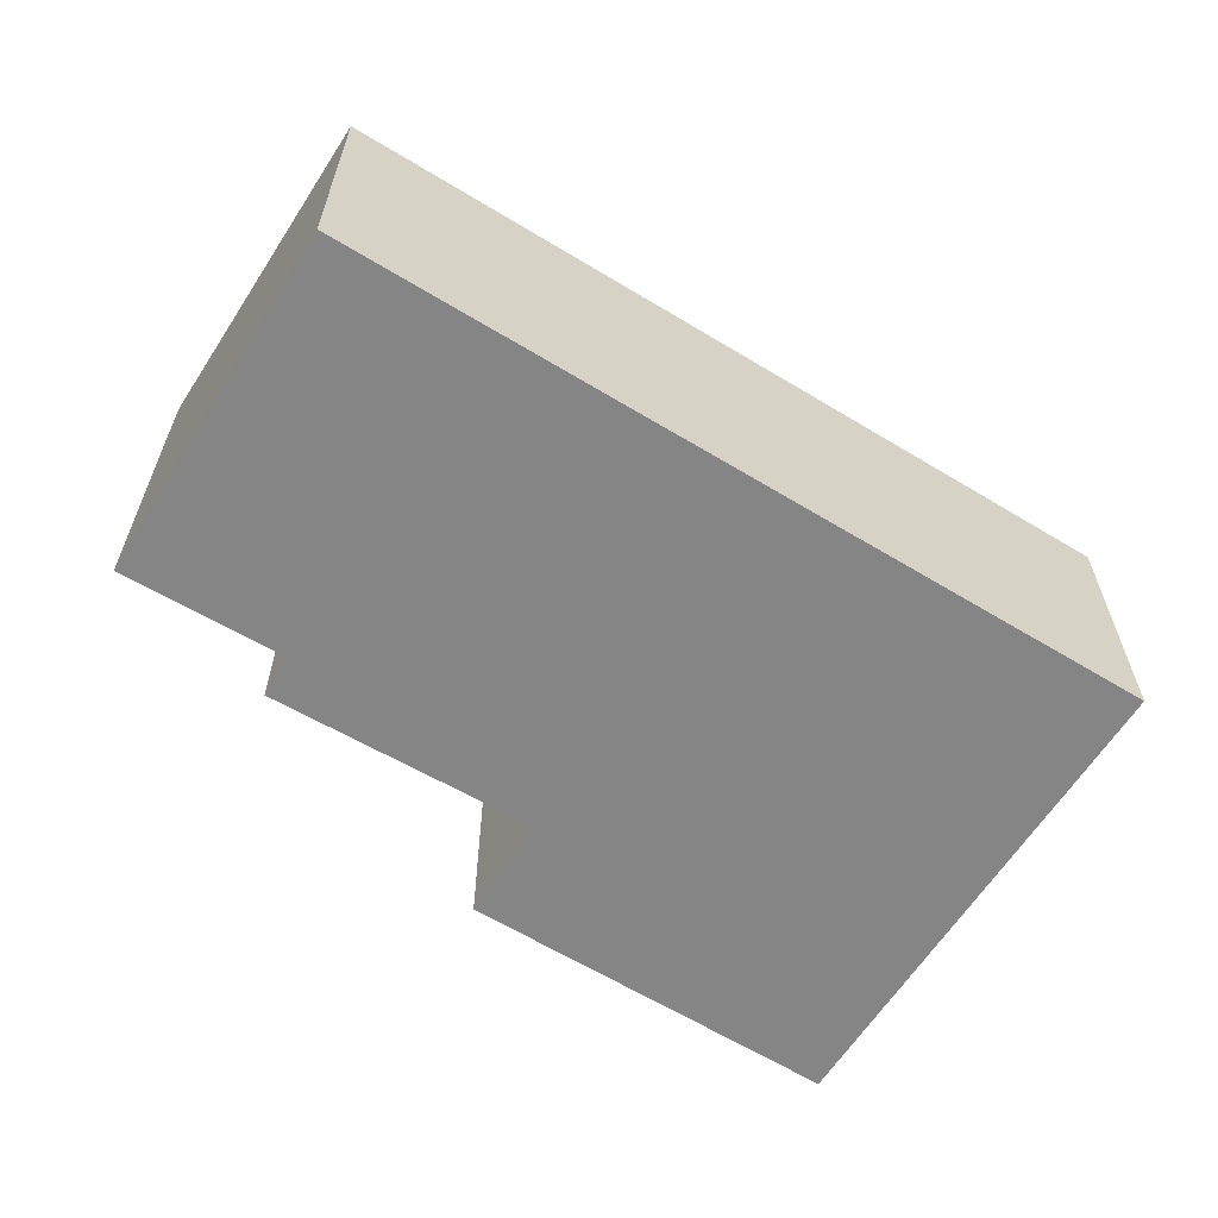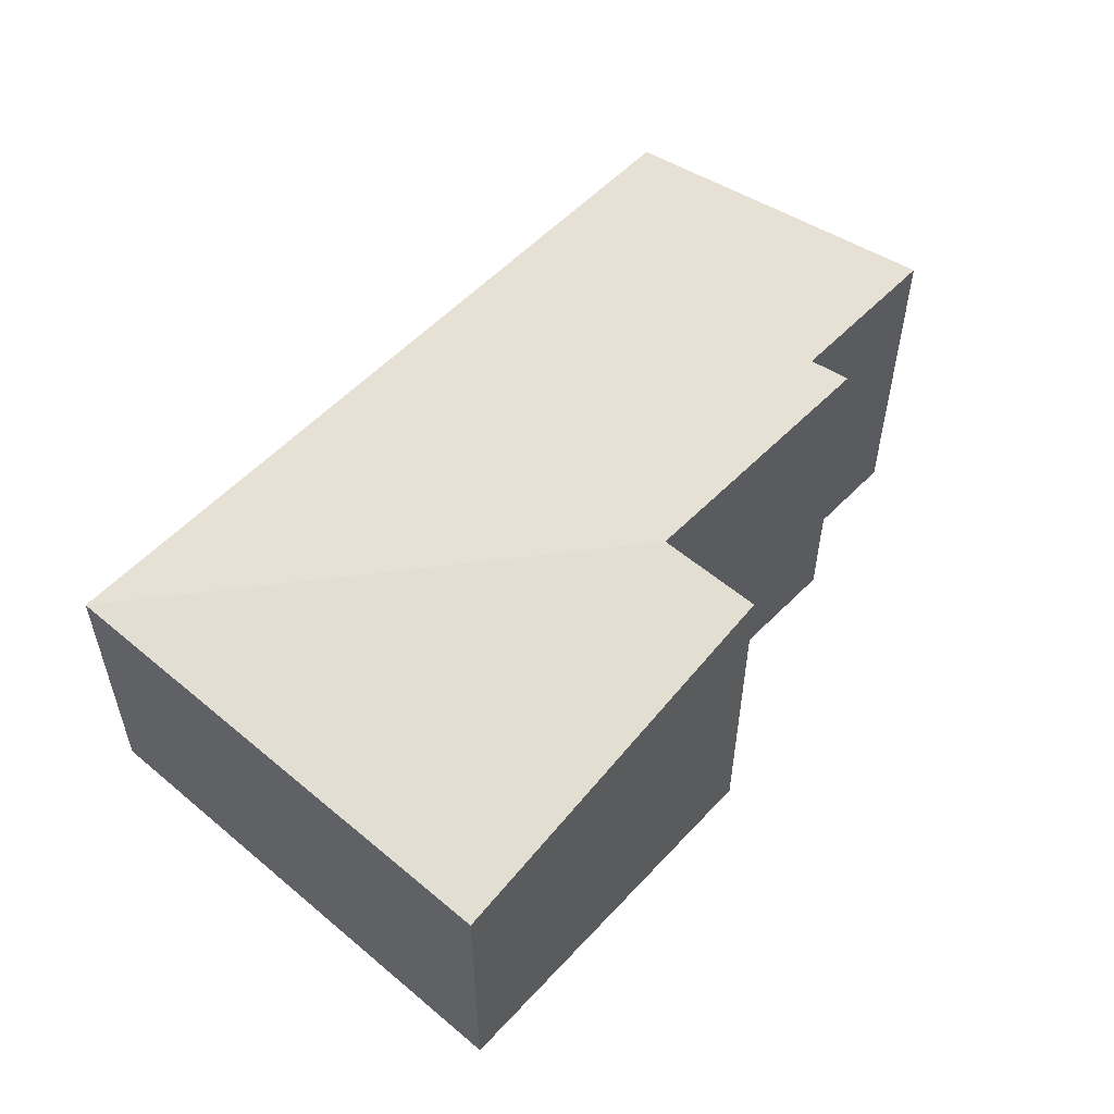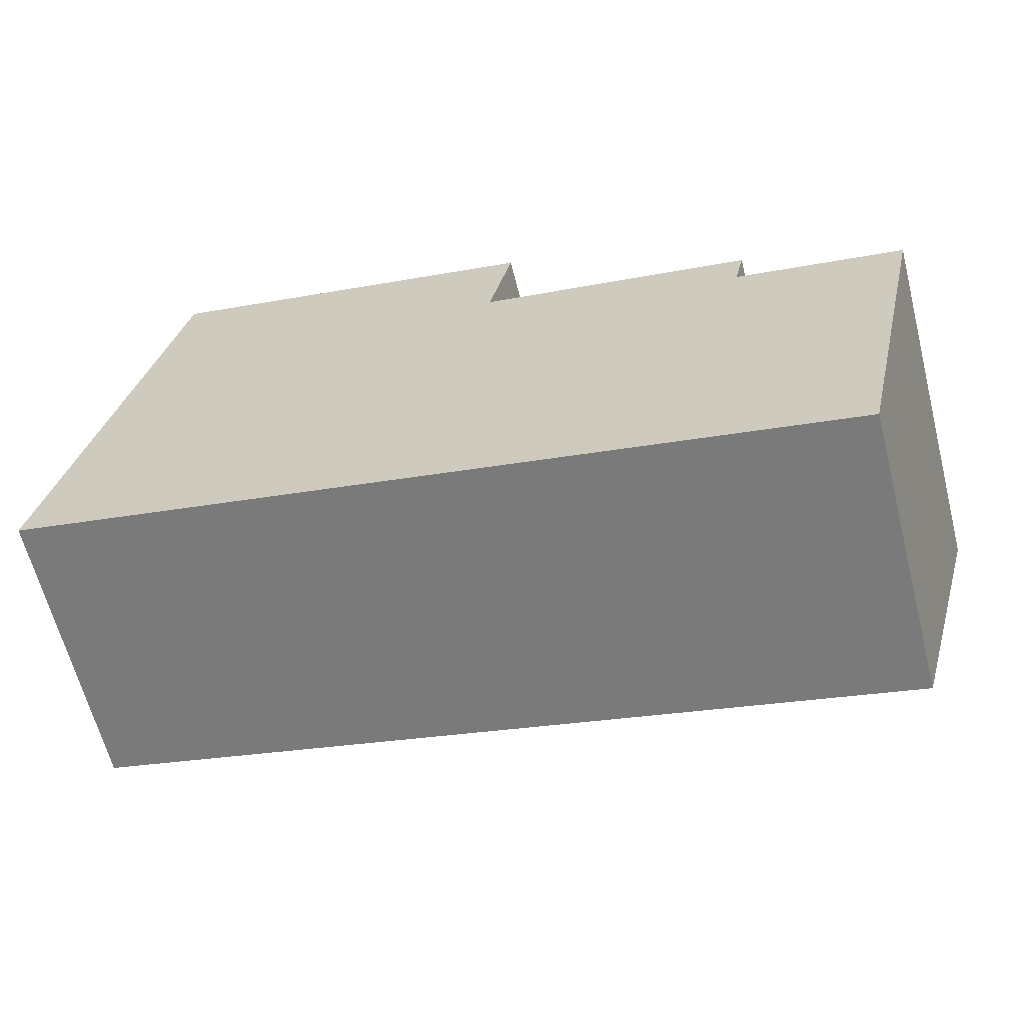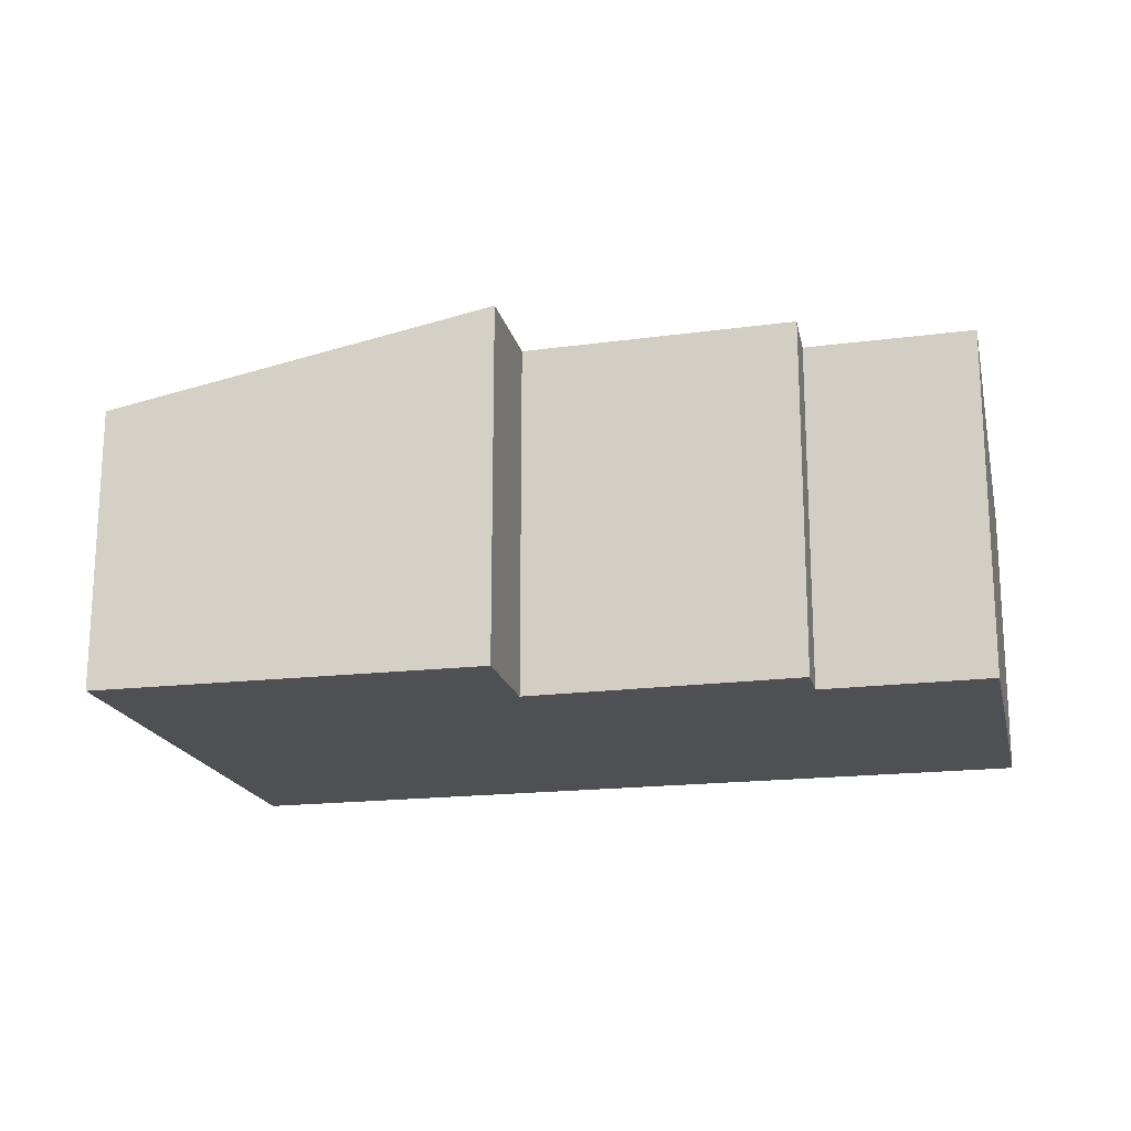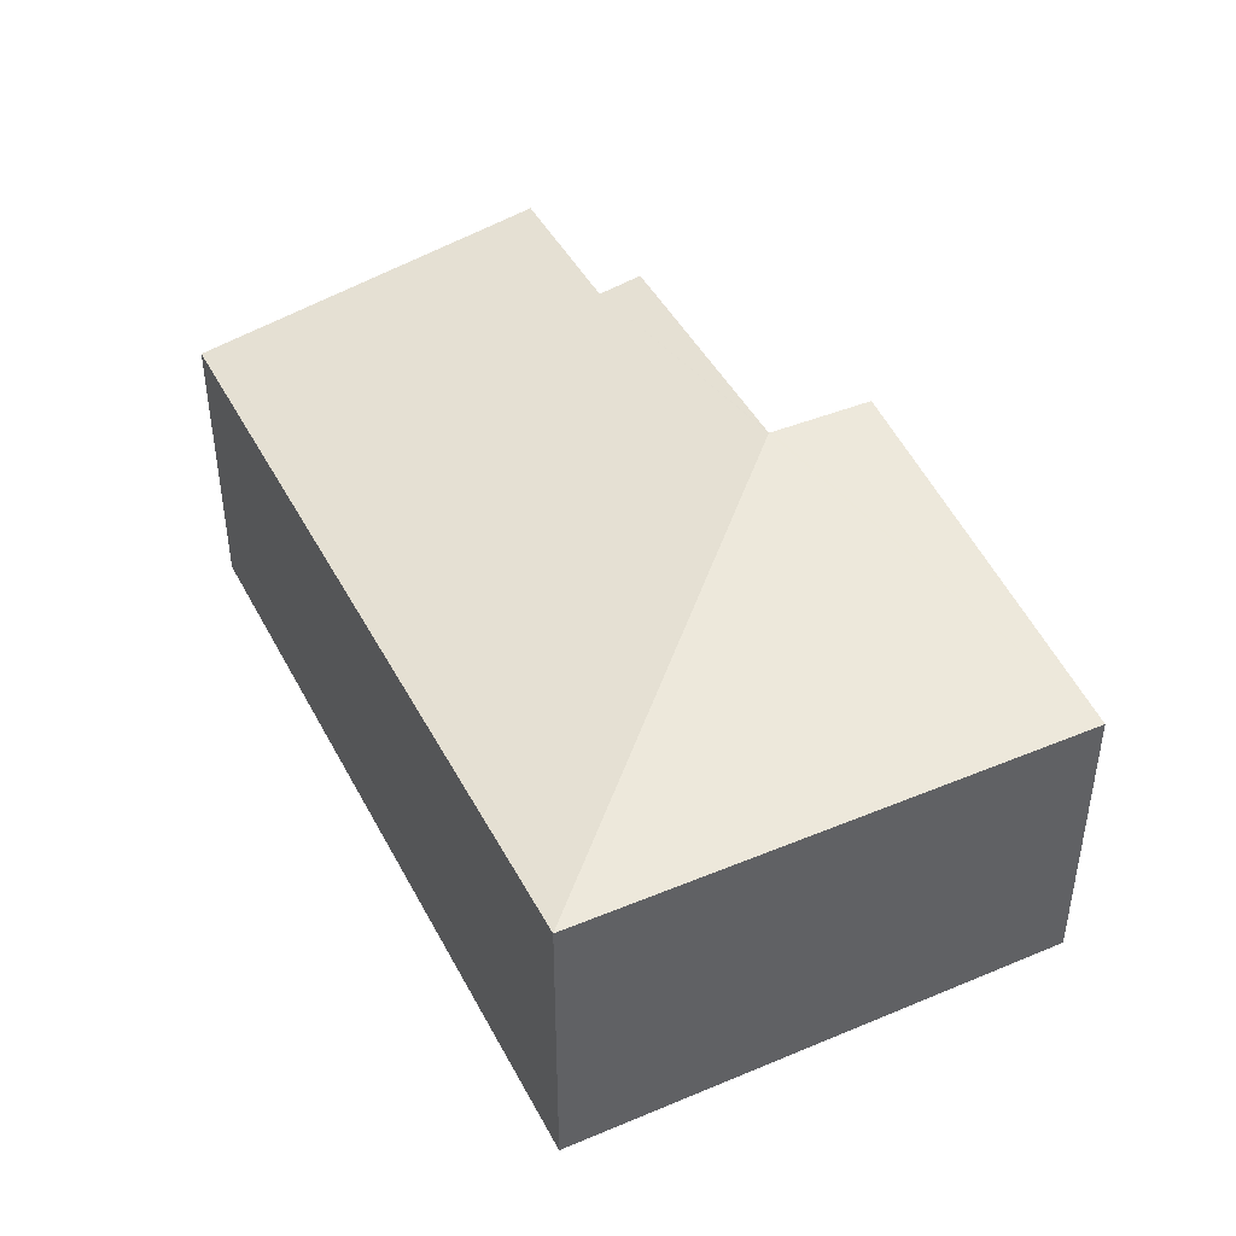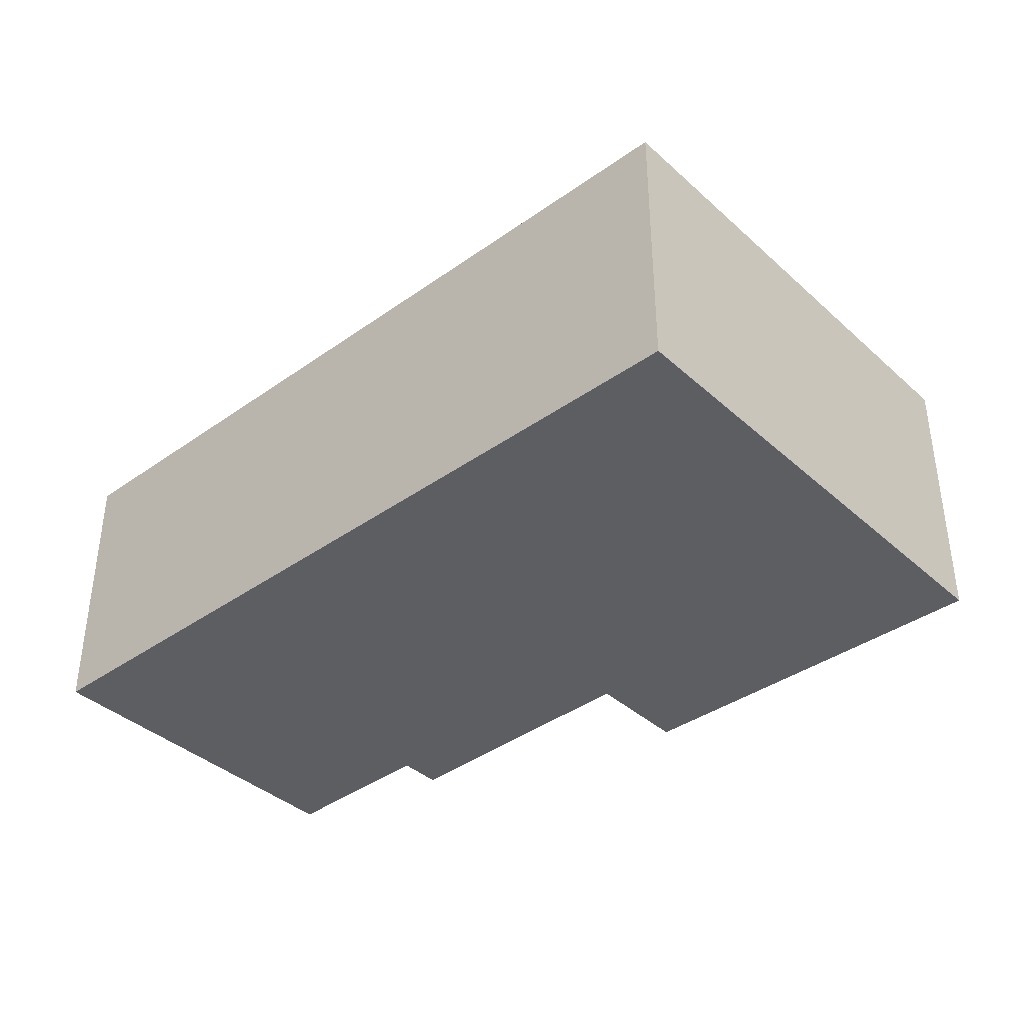
<metadata>
{"format":"obj","ext":"obj","renderer":"f3d","projection":"perspective","resolution":1024,"background":"white","views":[{"elev":-61.8,"azim":160.3,"up":"+Y"},{"elev":54.9,"azim":-35.9,"up":"+Y"},{"elev":-63.2,"azim":14.3,"up":"+Z"},{"elev":-18.6,"azim":25.1,"up":"+Y"},{"elev":42.4,"azim":-104.0,"up":"+Y"},{"elev":-38.5,"azim":-126.1,"up":"+Y"}]}
</metadata>
<code>
v  26.36 12.71 9.126
v  21.98 12.71 10.06
v  26.39 12.73 9.217
v  26.05 12.44 7.665
v  16.84 12.69 11.04
v  30.79 11.46 1.145
v  31.97 12.45 6.492
v  29.18 10.09 -6.2
v  16.73 12.69 11.06
v  13.77 10.09 -2.926
v  0 10.09 6.177e-16
v  1.355 10.09 -0.288
v  16.76 12.69 11.17
v  14.58 12.12 15.5
v  17.56 12.69 14.84
v  3.928 10.09 17.84
v  3.098 10.09 14.07
v  0.855 10.09 3.885
v  0 0 0
v  0.855 -2.379e-16 3.885
v  3.098 -8.615e-16 14.07
v  3.928 -1.092e-15 17.84
v  14.58 -9.489e-16 15.5
v  17.56 -9.087e-16 14.84
v  16.73 -6.772e-16 11.06
v  16.84 -6.759e-16 11.04
v  26.39 -5.644e-16 9.217
v  21.98 -6.159e-16 10.06
v  31.97 -3.975e-16 6.492
v  26.05 -4.693e-16 7.665
v  16.76 -6.838e-16 11.17
v  26.36 -5.588e-16 9.126
v  29.18 3.796e-16 -6.2
v  30.79 -7.011e-17 1.145
v  13.77 1.792e-16 -2.926
v  1.355 1.763e-17 -0.288
g defaultobject
f 1 2 3
f 2 1 4
f 2 4 5
f 6 4 7
f 4 6 8
f 4 8 9
f 9 8 10
f 9 10 11
f 11 10 12
f 4 9 5
f 13 14 15
f 14 13 16
f 16 13 9
f 16 9 17
f 17 9 11
f 17 11 18
f 19 18 11
f 18 19 17
f 17 19 20
f 17 20 21
f 17 21 16
f 16 21 22
f 22 14 16
f 14 22 15
f 15 22 23
f 15 23 24
f 25 5 9
f 5 25 2
f 2 25 3
f 3 25 26
f 3 26 27
f 27 26 28
f 4 29 7
f 29 4 30
f 24 13 15
f 13 24 9
f 9 24 25
f 25 24 31
f 27 1 3
f 1 27 4
f 4 27 30
f 30 27 32
f 29 6 7
f 6 29 8
f 8 29 33
f 33 29 34
f 33 10 8
f 10 33 35
f 10 35 12
f 12 35 36
f 12 36 11
f 11 36 19
f 34 35 33
f 35 34 29
f 35 29 30
f 35 30 32
f 35 32 27
f 35 27 28
f 35 28 26
f 35 26 36
f 36 26 25
f 36 25 31
f 36 31 24
f 36 24 23
f 36 23 22
f 36 22 21
f 36 21 19
f 19 21 20

</code>
